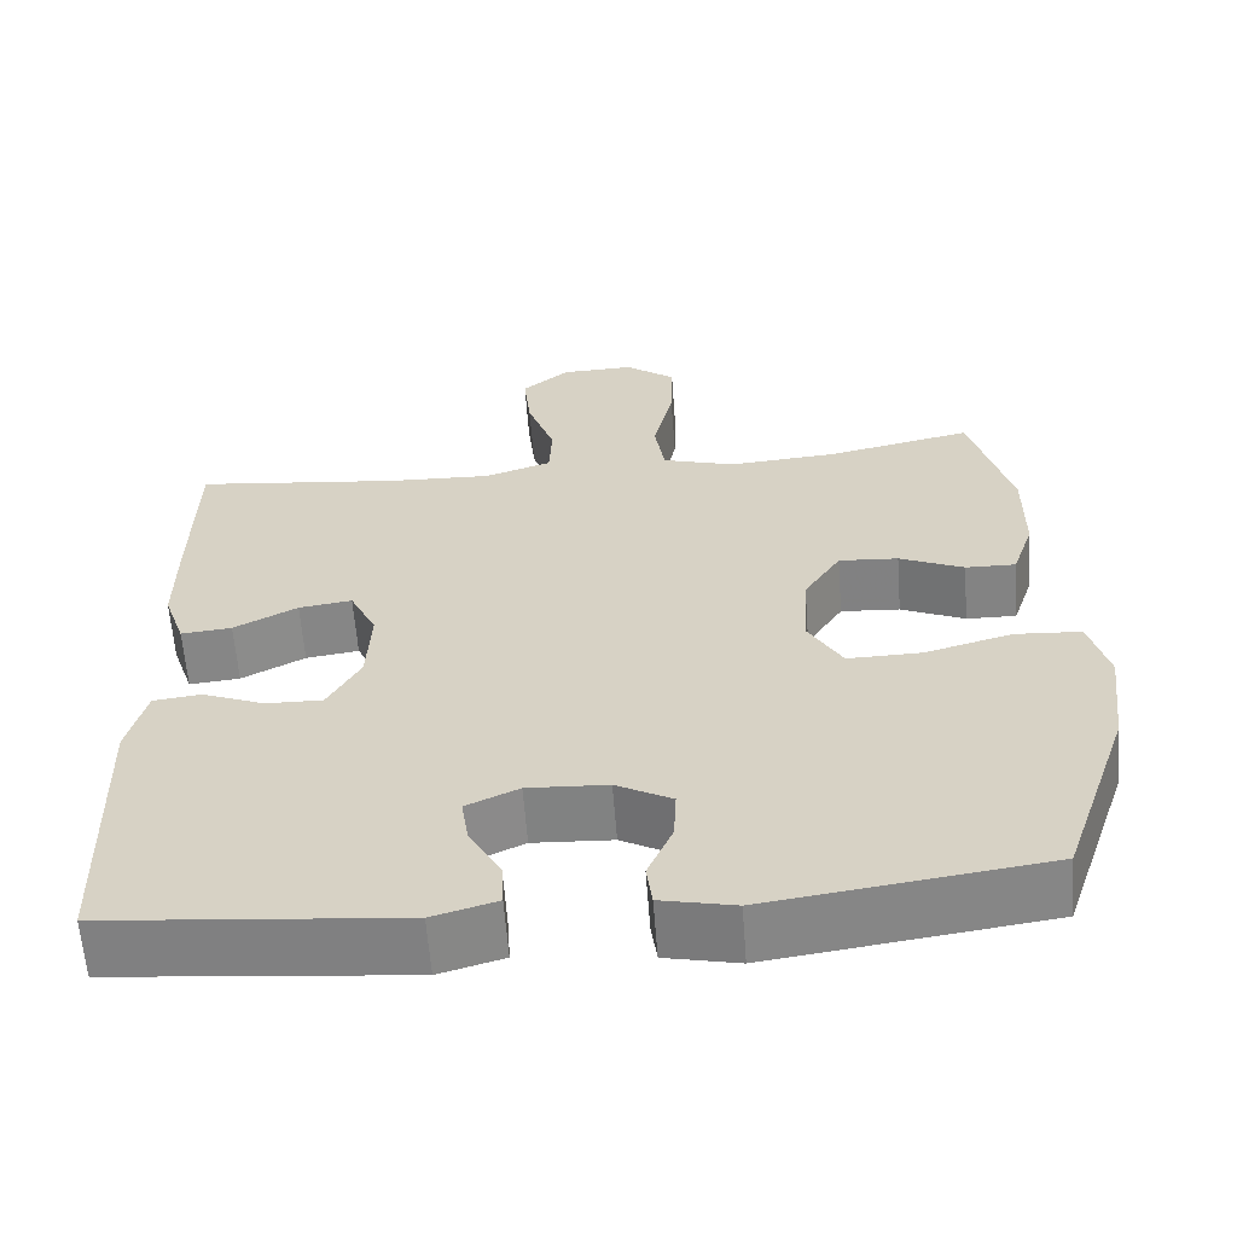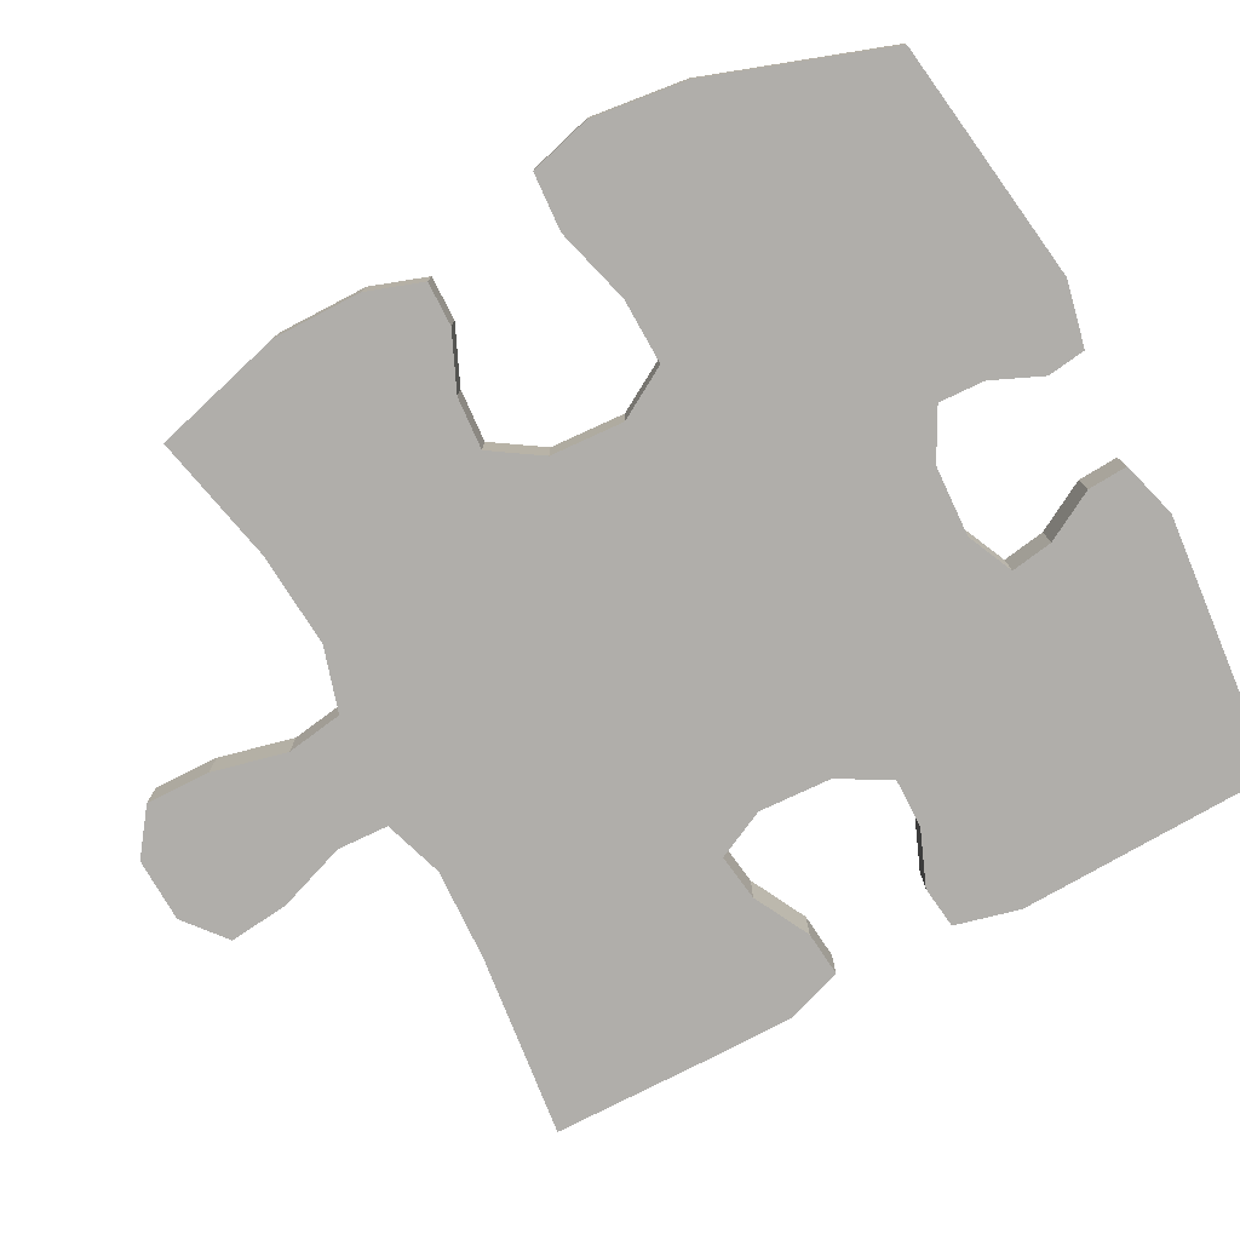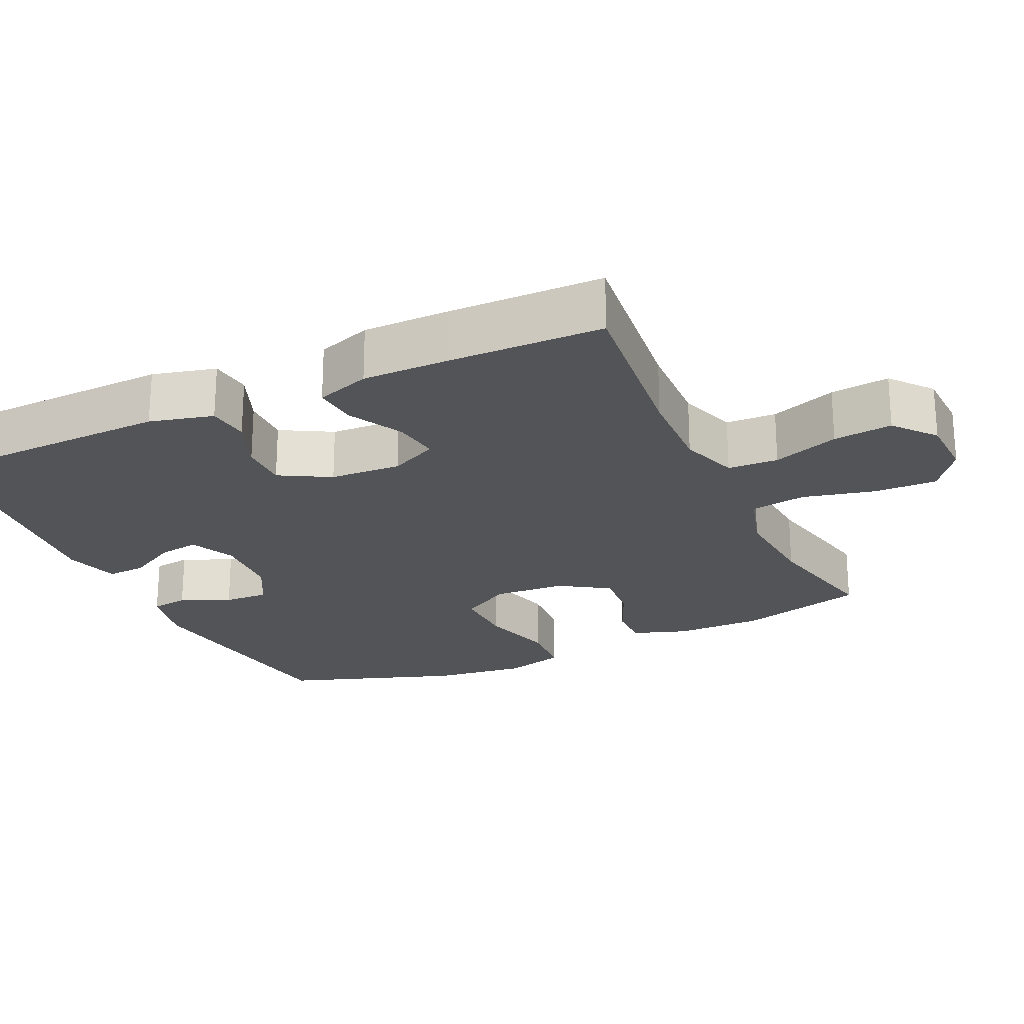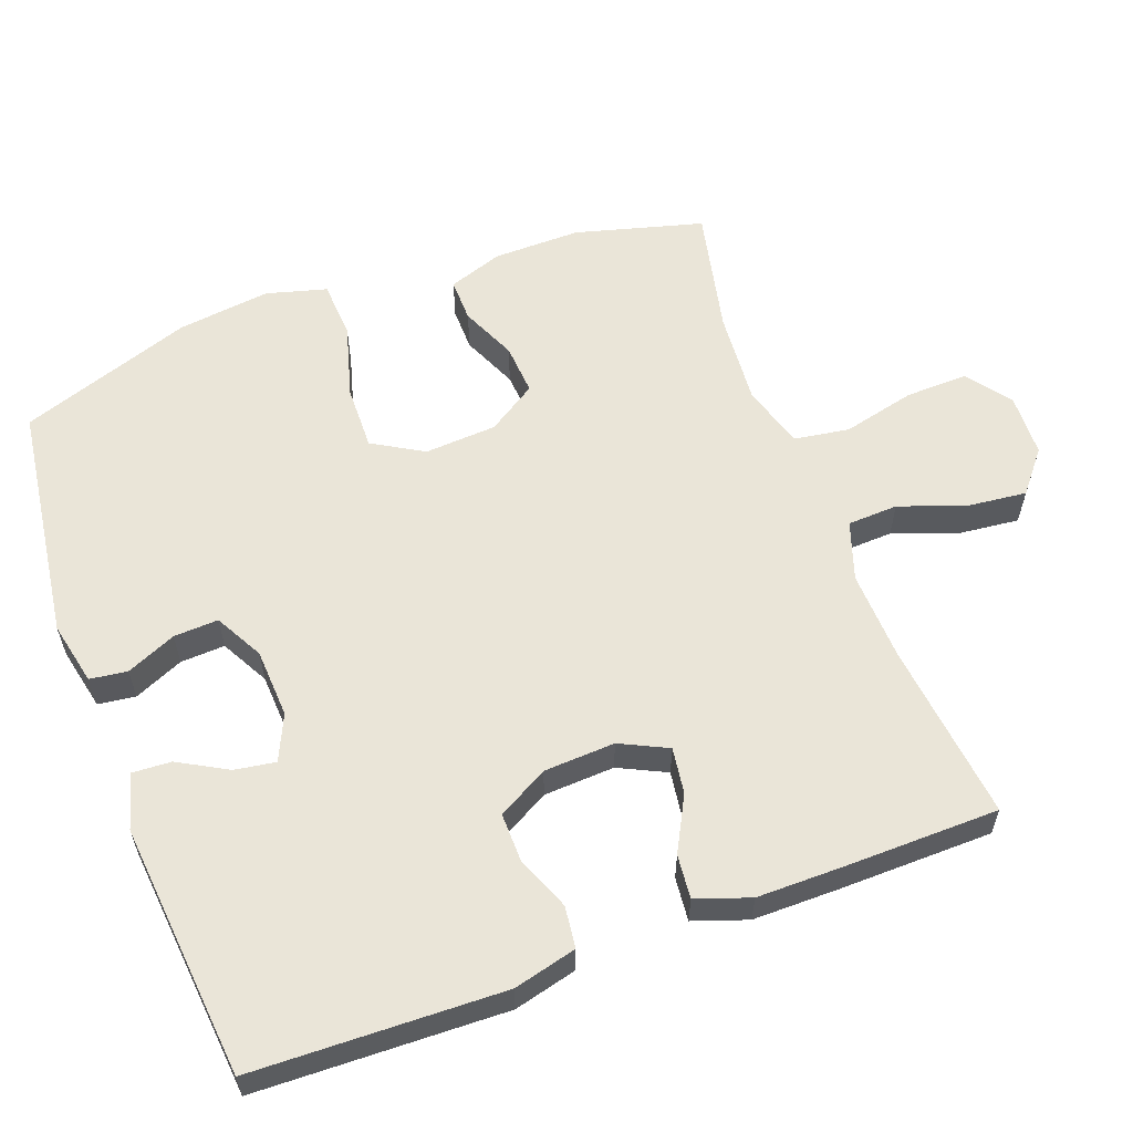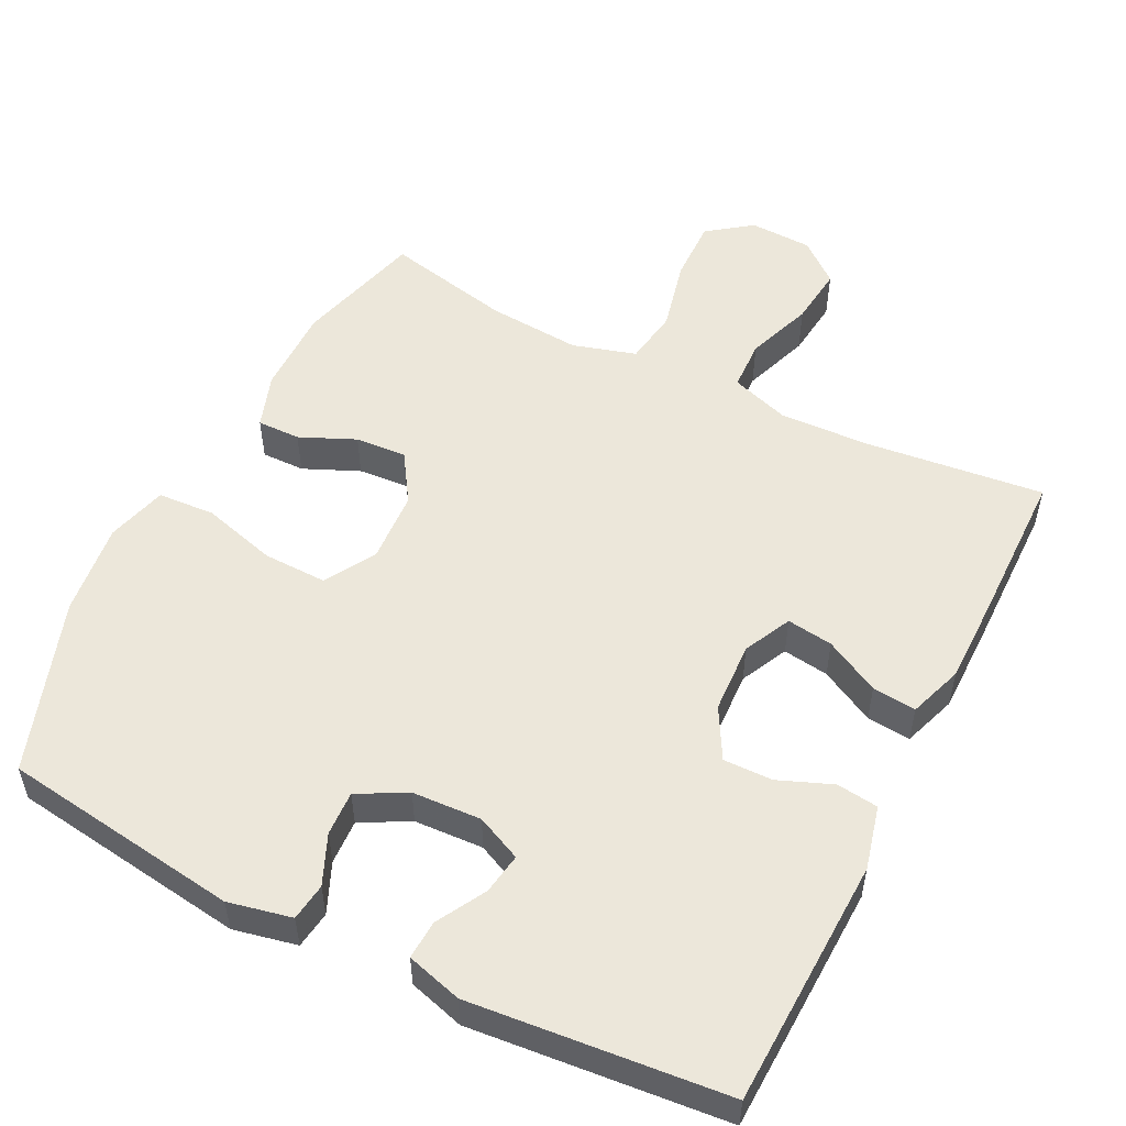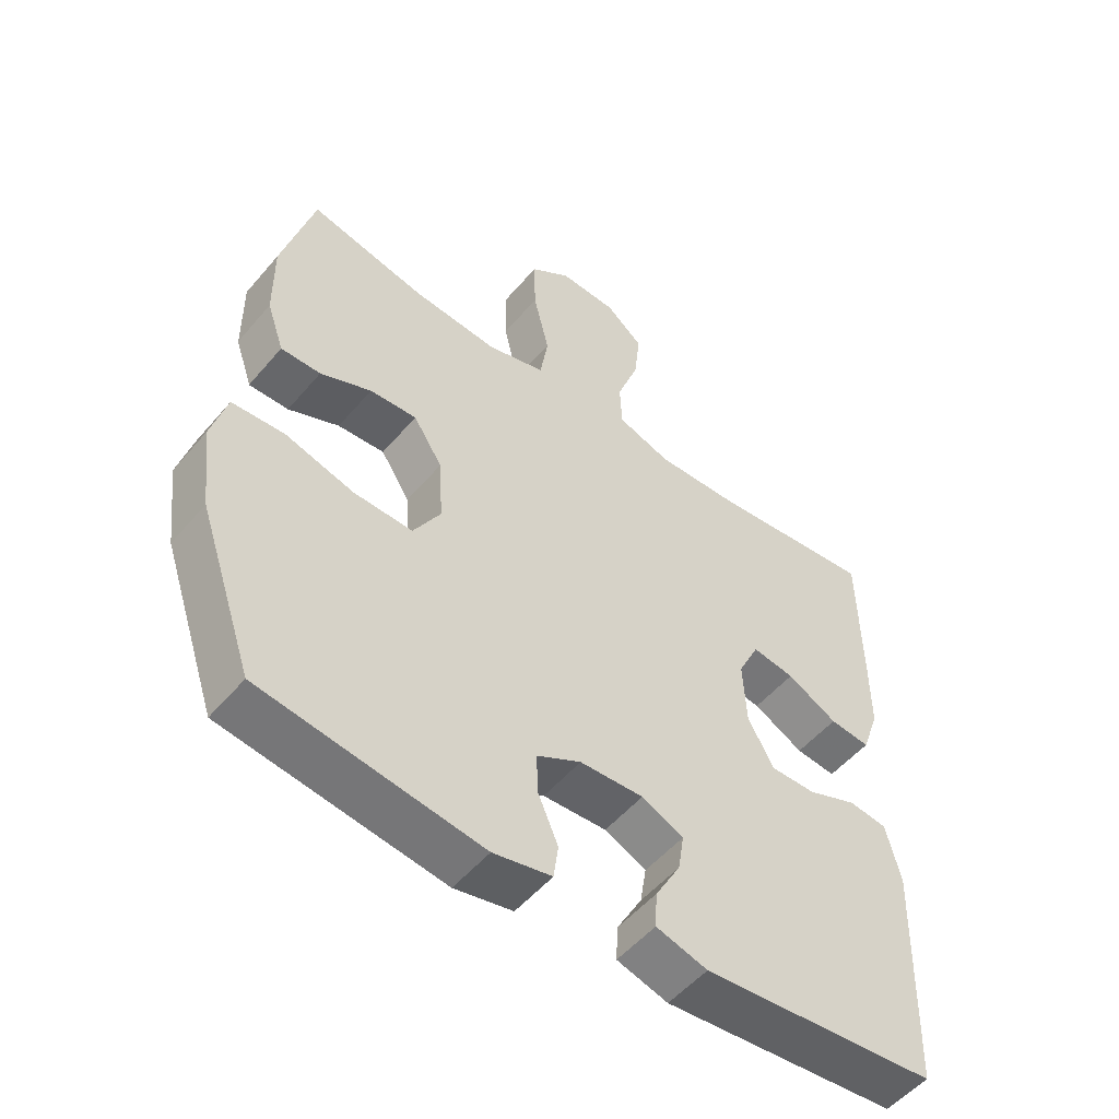
<metadata>
{"format":"obj","ext":"obj","renderer":"f3d","projection":"perspective","resolution":1024,"background":"white","views":[{"elev":-61.2,"azim":4.3,"up":"+Z"},{"elev":-77.8,"azim":118.0,"up":"+Y"},{"elev":-23.1,"azim":-65.1,"up":"+Y"},{"elev":59.1,"azim":-110.4,"up":"+Y"},{"elev":53.2,"azim":-153.3,"up":"+Y"},{"elev":-52.7,"azim":140.9,"up":"+Z"}]}
</metadata>
<code>
v -0.5 0.07 -0.5
v -0.511 0.07 -0.153
v -0.489 0.07 -0.065
v -0.431 0.07 -0.058
v -0.356 0.07 -0.088
v -0.288 0.07 -0.089
v -0.249 0.07 -0.019
v -0.244 0.07 0.08
v -0.276 0.07 0.146
v -0.34 0.07 0.137
v -0.416 0.07 0.097
v -0.477 0.07 0.091
v -0.503 0.07 0.166
v -0.503 0.07 0.287
v -0.5 0.07 0.5
v -0.251 0.07 0.472
v -0.126 0.07 0.467
v -0.045 0.07 0.494
v -0.042 0.07 0.564
v -0.075 0.07 0.656
v -0.084 0.07 0.738
v -0.027 0.07 0.785
v 0.06 0.07 0.788
v 0.121 0.07 0.743
v 0.119 0.07 0.656
v 0.095 0.07 0.555
v 0.107 0.07 0.478
v 0.195 0.07 0.452
v 0.325 0.07 0.462
v 0.5 0.07 0.5
v 0.548 0.07 0.323
v 0.547 0.07 0.202
v 0.521 0.07 0.126
v 0.461 0.07 0.127
v 0.384 0.07 0.161
v 0.313 0.07 0.166
v 0.269 0.07 0.098
v 0.263 0.07 -0.002
v 0.304 0.07 -0.072
v 0.393 0.07 -0.07
v 0.497 0.07 -0.041
v 0.576 0.07 -0.046
v 0.599 0.07 -0.13
v 0.583 0.07 -0.259
v 0.5 0.07 -0.5
v 0.169 0.07 -0.546
v 0.081 0.07 -0.527
v 0.074 0.07 -0.475
v 0.104 0.07 -0.406
v 0.107 0.07 -0.344
v 0.04 0.07 -0.308
v -0.056 0.07 -0.303
v -0.119 0.07 -0.332
v -0.11 0.07 -0.389
v -0.072 0.07 -0.457
v -0.069 0.07 -0.511
v -0.146 0.07 -0.533
v -0.5 0 -0.5
v -0.511 0 -0.153
v -0.489 0 -0.065
v -0.431 0 -0.058
v -0.356 0 -0.088
v -0.288 0 -0.089
v -0.249 0 -0.019
v -0.244 0 0.08
v -0.276 0 0.146
v -0.34 0 0.137
v -0.416 0 0.097
v -0.477 0 0.091
v -0.503 0 0.166
v -0.503 0 0.287
v -0.5 0 0.5
v -0.251 0 0.472
v -0.126 0 0.467
v -0.045 0 0.494
v -0.042 0 0.564
v -0.075 0 0.656
v -0.084 0 0.738
v -0.027 0 0.785
v 0.06 0 0.788
v 0.121 0 0.743
v 0.119 0 0.656
v 0.095 0 0.555
v 0.107 0 0.478
v 0.195 0 0.452
v 0.325 0 0.462
v 0.5 0 0.5
v 0.548 0 0.323
v 0.547 0 0.202
v 0.521 0 0.126
v 0.461 0 0.127
v 0.384 0 0.161
v 0.313 0 0.166
v 0.269 0 0.098
v 0.263 0 -0.002
v 0.304 0 -0.072
v 0.393 0 -0.07
v 0.497 0 -0.041
v 0.576 0 -0.046
v 0.599 0 -0.13
v 0.583 0 -0.259
v 0.5 0 -0.5
v 0.169 0 -0.546
v 0.081 0 -0.527
v 0.074 0 -0.475
v 0.104 0 -0.406
v 0.107 0 -0.344
v 0.04 0 -0.308
v -0.056 0 -0.303
v -0.119 0 -0.332
v -0.11 0 -0.389
v -0.072 0 -0.457
v -0.069 0 -0.511
v -0.146 0 -0.533
f 3 4 5
f 2 3 5
f 1 2 5
f 57 1 5
f 56 57 5
f 55 56 5
f 54 55 5
f 53 54 5 6
f 52 53 6 7
f 51 52 7 8
f 50 51 8 9
f 47 48 49
f 46 47 49
f 45 46 49
f 44 45 49
f 43 44 49
f 42 43 49
f 41 42 49
f 40 41 49
f 39 40 49 50
f 38 39 50 9
f 33 34 35
f 32 33 35
f 31 32 35
f 30 31 35
f 29 30 35
f 28 29 35 36
f 27 28 36 37
f 24 25 26
f 23 24 26
f 22 23 26
f 21 22 26
f 20 21 26
f 19 20 26
f 18 19 26 27
f 37 38 9
f 27 37 9
f 18 27 9
f 17 18 9
f 14 15 16
f 13 14 16
f 12 13 16
f 11 12 16
f 10 11 16
f 9 10 16 17
f 62 61 60
f 62 60 59
f 62 59 58
f 62 58 114
f 62 114 113
f 62 113 112
f 62 112 111
f 63 62 111 110
f 64 63 110 109
f 65 64 109 108
f 66 65 108 107
f 106 105 104
f 106 104 103
f 106 103 102
f 106 102 101
f 106 101 100
f 106 100 99
f 106 99 98
f 106 98 97
f 107 106 97 96
f 66 107 96 95
f 92 91 90
f 92 90 89
f 92 89 88
f 92 88 87
f 92 87 86
f 93 92 86 85
f 94 93 85 84
f 83 82 81
f 83 81 80
f 83 80 79
f 83 79 78
f 83 78 77
f 83 77 76
f 84 83 76 75
f 66 95 94
f 66 94 84
f 66 84 75
f 66 75 74
f 73 72 71
f 73 71 70
f 73 70 69
f 73 69 68
f 73 68 67
f 74 73 67 66
f 1 58 59 2
f 2 59 60 3
f 3 60 61 4
f 4 61 62 5
f 5 62 63 6
f 6 63 64 7
f 7 64 65 8
f 8 65 66 9
f 9 66 67 10
f 10 67 68 11
f 11 68 69 12
f 12 69 70 13
f 13 70 71 14
f 14 71 72 15
f 15 72 73 16
f 16 73 74 17
f 17 74 75 18
f 18 75 76 19
f 19 76 77 20
f 20 77 78 21
f 21 78 79 22
f 22 79 80 23
f 23 80 81 24
f 24 81 82 25
f 25 82 83 26
f 26 83 84 27
f 27 84 85 28
f 28 85 86 29
f 29 86 87 30
f 30 87 88 31
f 31 88 89 32
f 32 89 90 33
f 33 90 91 34
f 34 91 92 35
f 35 92 93 36
f 36 93 94 37
f 37 94 95 38
f 38 95 96 39
f 39 96 97 40
f 40 97 98 41
f 41 98 99 42
f 42 99 100 43
f 43 100 101 44
f 44 101 102 45
f 45 102 103 46
f 46 103 104 47
f 47 104 105 48
f 48 105 106 49
f 49 106 107 50
f 50 107 108 51
f 51 108 109 52
f 52 109 110 53
f 53 110 111 54
f 54 111 112 55
f 55 112 113 56
f 56 113 114 57
f 57 114 58 1

</code>
